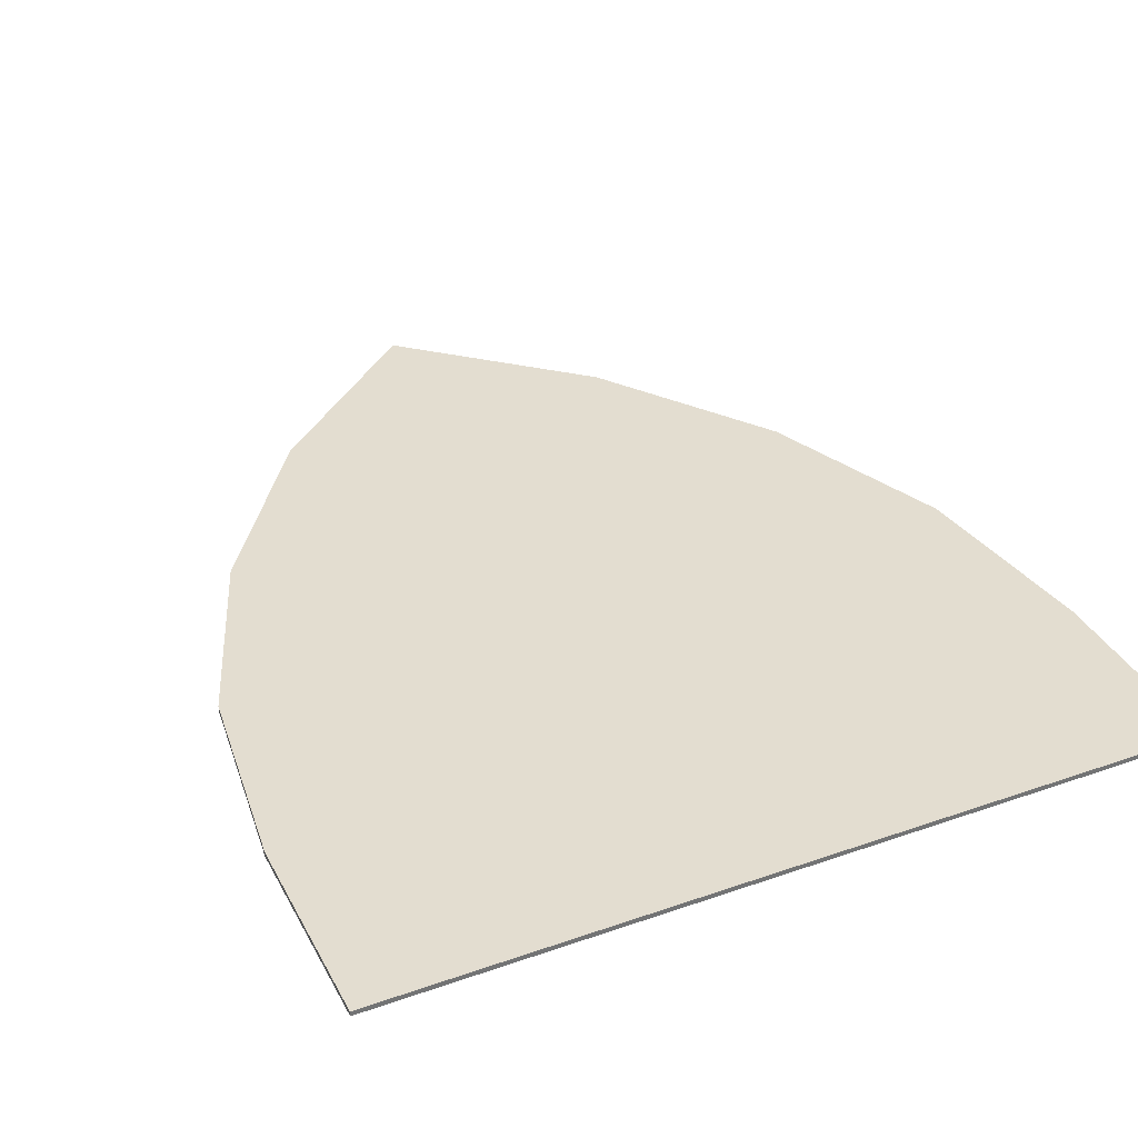
<metadata>
{"format":"obj","ext":"obj","renderer":"f3d","projection":"perspective","resolution":1024,"background":"white","views":[{"elev":35.6,"azim":-24.8,"up":"+Y"}]}
</metadata>
<code>
v -1 -0.0125 0.7
v 1 -0.0125 0.7
v 1 0 0.7
v -1 0 0.7
v -1 -0.0125 0.2
v -1 -0.0125 0.7
v -1 0 0.7
v -1 0 0.2
v 1 0 0.2
v 1 0 0.7
v 1 -0.0125 0.7
v 1 -0.0125 0.2
v -0.936 -0.0125 -0.3015
v -1 -0.0125 0.2
v -1 0 0.2
v -0.936 0 -0.3015
v 0.936 0 -0.3015
v 1 0 0.2
v 1 -0.0125 0.2
v 0.936 -0.0125 -0.3015
v -0.7465 -0.0125 -0.784
v -0.936 -0.0125 -0.3015
v -0.936 0 -0.3015
v -0.7465 0 -0.784
v 0.7465 0 -0.784
v 0.936 0 -0.3015
v 0.936 -0.0125 -0.3015
v 0.7465 -0.0125 -0.784
v -0.438 -0.0125 -1.228
v -0.7465 -0.0125 -0.784
v -0.7465 0 -0.784
v -0.438 0 -1.228
v 0.438 0 -1.228
v 0.7465 0 -0.784
v 0.7465 -0.0125 -0.784
v 0.438 -0.0125 -1.228
v 0 -0.0125 -1.619
v -0.438 -0.0125 -1.228
v -0.438 0 -1.228
v 0 0 -1.619
v 0 0 -1.619
v 0.438 0 -1.228
v 0.438 -0.0125 -1.228
v 0 -0.0125 -1.619
v 0 0 -1.619
v -0.438 0 -1.228
v 0.438 0 -1.228
v -0.438 0 -1.228
v -0.7465 0 -0.784
v 0.7465 0 -0.784
v 0.438 0 -1.228
v -0.7465 0 -0.784
v -0.936 0 -0.3015
v 0.936 0 -0.3015
v 0.7465 0 -0.784
v -0.936 0 -0.3015
v -1 0 0.2
v 1 0 0.2
v 0.936 0 -0.3015
v -1 0 0.2
v -1 0 0.7
v 1 0 0.7
v 1 0 0.2
v -1 -0.0125 0.7
v -1 -0.0125 0.2
v -0.8 -0.0125 0.375
v -0.8 -0.0125 -0.365
v -0.8 -0.0125 0.375
v -1 -0.0125 0.2
v -0.936 -0.0125 -0.3015
v -0.936 -0.0125 -0.3015
v -0.7465 -0.0125 -0.784
v -0.8 -0.0125 -0.365
v -0.8 -0.0125 -0.365
v -0.3 -0.0125 -0.965
v -0.3 -0.0125 -0.365
v -0.3 -0.0125 -0.965
v -0.8 -0.0125 -0.365
v -0.7465 -0.0125 -0.784
v -0.438 -0.0125 -1.228
v 0 -0.0125 -1.619
v 0 -0.0125 -0.965
v -0.3 -0.0125 -0.965
v -0.438 -0.0125 -1.228
v 0.8 -0.0125 0.375
v 1 -0.0125 0.2
v 1 -0.0125 0.7
v 0.936 -0.0125 -0.3015
v 1 -0.0125 0.2
v 0.8 -0.0125 0.375
v 0.8 -0.0125 -0.365
v 0.2 -0.0125 -0.225
v 0.2 -0.0125 0.375
v -0.2 -0.0125 0.375
v -0.2 -0.0125 -0.225
v 0.8 -0.0125 0.375
v 1 -0.0125 0.7
v -1 -0.0125 0.7
v -0.8 -0.0125 0.375
v 0.8 -0.0125 -0.365
v 0.7465 -0.0125 -0.784
v 0.936 -0.0125 -0.3015
v 0.3 -0.0125 -0.365
v 0.3 -0.0125 -0.965
v 0.8 -0.0125 -0.365
v 0.438 -0.0125 -1.228
v 0.7465 -0.0125 -0.784
v 0.8 -0.0125 -0.365
v 0.3 -0.0125 -0.965
v 0.438 -0.0125 -1.228
v 0.3 -0.0125 -0.965
v 0 -0.0125 -0.965
v 0 -0.0125 -1.619
v -0.2561 -0.0125 -0.5589
v -0.3 -0.0125 -0.665
v -0.2561 -0.0125 -0.7711
v -0.2561 -0.0125 -0.5589
v -0.2561 -0.0125 -0.7711
v -0.15 -0.0125 -0.815
v -0.15 -0.0125 -0.515
v -0.3 -0.0125 -0.515
v -0.2561 -0.0125 -0.5589
v -0.15 -0.0125 -0.515
v -0.3 -0.0125 -0.515
v -0.3 -0.0125 -0.665
v -0.2561 -0.0125 -0.5589
v -0.3 -0.0125 -0.815
v -0.2561 -0.0125 -0.7711
v -0.3 -0.0125 -0.665
v -0.3 -0.0125 -0.815
v -0.15 -0.0125 -0.815
v -0.2561 -0.0125 -0.7711
v 0.2561 -0.0125 -0.7711
v 0.3 -0.0125 -0.665
v 0.2561 -0.0125 -0.5589
v 0.2561 -0.0125 -0.7711
v 0.2561 -0.0125 -0.5589
v 0.15 -0.0125 -0.515
v 0.15 -0.0125 -0.815
v 0.3 -0.0125 -0.815
v 0.2561 -0.0125 -0.7711
v 0.15 -0.0125 -0.815
v 0.3 -0.0125 -0.815
v 0.3 -0.0125 -0.665
v 0.2561 -0.0125 -0.7711
v 0.3 -0.0125 -0.515
v 0.2561 -0.0125 -0.5589
v 0.3 -0.0125 -0.665
v 0.3 -0.0125 -0.515
v 0.15 -0.0125 -0.515
v 0.2561 -0.0125 -0.5589
v 0.15 -0.0125 -0.2264
v 0.1061 -0.0125 -0.2703
v 0.15 -0.0125 -0.3764
v 0.15 -0.0125 -0.2264
v 0 -0.0125 -0.2264
v 0.1061 -0.0125 -0.2703
v -0.15 -0.0125 -0.2264
v -0.1061 -0.0125 -0.2703
v 0 -0.0125 -0.2264
v -0.15 -0.0125 -0.2264
v -0.15 -0.0125 -0.3764
v -0.1061 -0.0125 -0.2703
v -0.1061 -0.0125 -0.4825
v -0.0574 -0.0125 -0.515
v 0 -0.0125 -0.2264
v -0.0574 -0.0125 -0.2378
v -0.1061 -0.0125 -0.4825
v -0.0574 -0.0125 -0.2378
v -0.1061 -0.0125 -0.2703
v -0.1386 -0.0125 -0.4338
v -0.1386 -0.0125 -0.4338
v -0.1061 -0.0125 -0.2703
v -0.1386 -0.0125 -0.319
v -0.15 -0.0125 -0.3764
v 0.1061 -0.0125 -0.4825
v 0.0574 -0.0125 -0.515
v 0 -0.0125 -0.2264
v 0.0574 -0.0125 -0.2378
v 0.1061 -0.0125 -0.4825
v 0.0574 -0.0125 -0.2378
v 0.1061 -0.0125 -0.2703
v 0.1386 -0.0125 -0.4338
v 0.1386 -0.0125 -0.4338
v 0.1061 -0.0125 -0.2703
v 0.1386 -0.0125 -0.319
v 0.15 -0.0125 -0.3764
v -0.15 -0.0125 -0.515
v -0.1487 -0.0125 -0.396
v -0.15 -0.0125 -0.3764
v -0.15 -0.0125 -0.515
v -0.1449 -0.0125 -0.4152
v -0.1487 -0.0125 -0.396
v -0.15 -0.0125 -0.515
v -0.1386 -0.0125 -0.4338
v -0.1449 -0.0125 -0.4152
v -0.15 -0.0125 -0.515
v -0.1299 -0.0125 -0.4514
v -0.1386 -0.0125 -0.4338
v -0.15 -0.0125 -0.515
v -0.119 -0.0125 -0.4677
v -0.1299 -0.0125 -0.4514
v -0.15 -0.0125 -0.515
v -0.1061 -0.0125 -0.4825
v -0.119 -0.0125 -0.4677
v -0.15 -0.0125 -0.515
v -0.09132 -0.0125 -0.4954
v -0.1061 -0.0125 -0.4825
v -0.15 -0.0125 -0.515
v -0.075 -0.0125 -0.5063
v -0.09132 -0.0125 -0.4954
v -0.15 -0.0125 -0.515
v -0.0574 -0.0125 -0.515
v -0.075 -0.0125 -0.5063
v 0.15 -0.0125 -0.515
v 0.1487 -0.0125 -0.396
v 0.15 -0.0125 -0.3764
v 0.15 -0.0125 -0.515
v 0.1449 -0.0125 -0.4152
v 0.1487 -0.0125 -0.396
v 0.15 -0.0125 -0.515
v 0.1386 -0.0125 -0.4338
v 0.1449 -0.0125 -0.4152
v 0.15 -0.0125 -0.515
v 0.1299 -0.0125 -0.4514
v 0.1386 -0.0125 -0.4338
v 0.15 -0.0125 -0.515
v 0.119 -0.0125 -0.4677
v 0.1299 -0.0125 -0.4514
v 0.15 -0.0125 -0.515
v 0.1061 -0.0125 -0.4825
v 0.119 -0.0125 -0.4677
v 0.15 -0.0125 -0.515
v 0.09132 -0.0125 -0.4954
v 0.1061 -0.0125 -0.4825
v 0.15 -0.0125 -0.515
v 0.075 -0.0125 -0.5063
v 0.09132 -0.0125 -0.4954
v 0.15 -0.0125 -0.515
v 0.0574 -0.0125 -0.515
v 0.075 -0.0125 -0.5063
v -0.05 -0.0125 -0.815
v 0 -0.0125 -0.965
v 0.05 -0.0125 -0.815
v -0.0574 -0.0125 -0.515
v -0.15 -0.0125 -0.815
v -0.3 -0.0125 -0.815
v -0.3 -0.0125 -0.965
v 0 -0.0125 -0.965
v -0.05 -0.0125 -0.815
v -0.15 -0.0125 -0.815
v 0 -0.0125 -0.965
v 0.3 -0.0125 -0.965
v 0.3 -0.0125 -0.815
v 0.15 -0.0125 -0.815
v 0 -0.0125 -0.965
v 0.15 -0.0125 -0.815
v 0.05 -0.0125 -0.815
v 0 -0.0125 -0.965
v -0.15 -0.0125 -0.515
v -0.15 -0.0125 -0.815
v -0.05 -0.0125 -0.815
v -0.0574 -0.0125 -0.515
v -0.0574 -0.0125 -0.515
v 0.05 -0.0125 -0.815
v 0.0574 -0.0125 -0.515
v 0 -0.0125 -0.2264
v 0.15 -0.0125 -0.515
v 0.0574 -0.0125 -0.515
v 0.05 -0.0125 -0.815
v 0.15 -0.0125 -0.815
v -0.3 -0.0125 -0.225
v -0.3 -0.0125 -0.515
v -0.15 -0.0125 -0.3764
v -0.15 -0.0125 -0.2264
v -0.3 -0.0125 -0.225
v -0.15 -0.0125 -0.2264
v 0 -0.0125 -0.2264
v -0.3 -0.0125 -0.225
v 0 -0.0125 -0.2264
v 0.15 -0.0125 -0.2264
v 0.3 -0.0125 -0.225
v 0.3 -0.0125 -0.225
v 0.15 -0.0125 -0.2264
v 0.15 -0.0125 -0.3764
v 0.3 -0.0125 -0.515
v 0.15 -0.0125 -0.3764
v 0.15 -0.0125 -0.515
v 0.3 -0.0125 -0.515
v -0.15 -0.0125 -0.515
v -0.15 -0.0125 -0.3764
v -0.3 -0.0125 -0.515
v 0.2439 -0.0125 0.04106
v 0.2 -0.0125 -0.065
v 0.2439 -0.0125 -0.1711
v 0.2439 -0.0125 0.04106
v 0.2439 -0.0125 -0.1711
v 0.35 -0.0125 -0.215
v 0.35 -0.0125 0.085
v 0.2 -0.0125 0.085
v 0.2439 -0.0125 0.04106
v 0.35 -0.0125 0.085
v 0.2 -0.0125 0.085
v 0.2 -0.0125 -0.065
v 0.2439 -0.0125 0.04106
v 0.2 -0.0125 -0.215
v 0.2439 -0.0125 -0.1711
v 0.2 -0.0125 -0.065
v 0.2 -0.0125 -0.215
v 0.35 -0.0125 -0.215
v 0.2439 -0.0125 -0.1711
v 0.7561 -0.0125 -0.1711
v 0.8 -0.0125 -0.065
v 0.7561 -0.0125 0.04106
v 0.7561 -0.0125 -0.1711
v 0.7561 -0.0125 0.04106
v 0.65 -0.0125 0.085
v 0.65 -0.0125 -0.215
v 0.8 -0.0125 -0.215
v 0.7561 -0.0125 -0.1711
v 0.65 -0.0125 -0.215
v 0.8 -0.0125 -0.215
v 0.8 -0.0125 -0.065
v 0.7561 -0.0125 -0.1711
v 0.8 -0.0125 0.085
v 0.7561 -0.0125 0.04106
v 0.8 -0.0125 -0.065
v 0.8 -0.0125 0.085
v 0.65 -0.0125 0.085
v 0.7561 -0.0125 0.04106
v 0.65 -0.0125 0.3736
v 0.6061 -0.0125 0.3296
v 0.65 -0.0125 0.2236
v 0.65 -0.0125 0.3736
v 0.5 -0.0125 0.3736
v 0.6061 -0.0125 0.3296
v 0.35 -0.0125 0.3736
v 0.3939 -0.0125 0.3296
v 0.5 -0.0125 0.3736
v 0.35 -0.0125 0.3736
v 0.35 -0.0125 0.2236
v 0.3939 -0.0125 0.3296
v 0.3939 -0.0125 0.1175
v 0.4426 -0.0125 0.085
v 0.5 -0.0125 0.3736
v 0.4426 -0.0125 0.3622
v 0.3939 -0.0125 0.1175
v 0.4426 -0.0125 0.3622
v 0.3939 -0.0125 0.3296
v 0.3614 -0.0125 0.1662
v 0.3614 -0.0125 0.1662
v 0.3939 -0.0125 0.3296
v 0.3614 -0.0125 0.281
v 0.35 -0.0125 0.2236
v 0.6061 -0.0125 0.1175
v 0.5574 -0.0125 0.085
v 0.5 -0.0125 0.3736
v 0.5574 -0.0125 0.3622
v 0.6061 -0.0125 0.1175
v 0.5574 -0.0125 0.3622
v 0.6061 -0.0125 0.3296
v 0.6386 -0.0125 0.1662
v 0.6386 -0.0125 0.1662
v 0.6061 -0.0125 0.3296
v 0.6386 -0.0125 0.281
v 0.65 -0.0125 0.2236
v 0.35 -0.0125 0.085
v 0.3513 -0.0125 0.204
v 0.35 -0.0125 0.2236
v 0.35 -0.0125 0.085
v 0.3551 -0.0125 0.1848
v 0.3513 -0.0125 0.204
v 0.35 -0.0125 0.085
v 0.3614 -0.0125 0.1662
v 0.3551 -0.0125 0.1848
v 0.35 -0.0125 0.085
v 0.3701 -0.0125 0.1486
v 0.3614 -0.0125 0.1662
v 0.35 -0.0125 0.085
v 0.381 -0.0125 0.1323
v 0.3701 -0.0125 0.1486
v 0.35 -0.0125 0.085
v 0.3939 -0.0125 0.1175
v 0.381 -0.0125 0.1323
v 0.35 -0.0125 0.085
v 0.4087 -0.0125 0.1046
v 0.3939 -0.0125 0.1175
v 0.35 -0.0125 0.085
v 0.425 -0.0125 0.09369
v 0.4087 -0.0125 0.1046
v 0.35 -0.0125 0.085
v 0.4426 -0.0125 0.085
v 0.425 -0.0125 0.09369
v 0.65 -0.0125 0.085
v 0.6487 -0.0125 0.204
v 0.65 -0.0125 0.2236
v 0.65 -0.0125 0.085
v 0.6449 -0.0125 0.1848
v 0.6487 -0.0125 0.204
v 0.65 -0.0125 0.085
v 0.6386 -0.0125 0.1662
v 0.6449 -0.0125 0.1848
v 0.65 -0.0125 0.085
v 0.6299 -0.0125 0.1486
v 0.6386 -0.0125 0.1662
v 0.65 -0.0125 0.085
v 0.619 -0.0125 0.1323
v 0.6299 -0.0125 0.1486
v 0.65 -0.0125 0.085
v 0.6061 -0.0125 0.1175
v 0.619 -0.0125 0.1323
v 0.65 -0.0125 0.085
v 0.5913 -0.0125 0.1046
v 0.6061 -0.0125 0.1175
v 0.65 -0.0125 0.085
v 0.575 -0.0125 0.09369
v 0.5913 -0.0125 0.1046
v 0.65 -0.0125 0.085
v 0.5574 -0.0125 0.085
v 0.575 -0.0125 0.09369
v 0.45 -0.0125 -0.215
v 0.5 -0.0125 -0.365
v 0.55 -0.0125 -0.215
v 0.4426 -0.0125 0.085
v 0.35 -0.0125 -0.215
v 0.2 -0.0125 -0.215
v 0.2 -0.0125 -0.365
v 0.5 -0.0125 -0.365
v 0.45 -0.0125 -0.215
v 0.35 -0.0125 -0.215
v 0.5 -0.0125 -0.365
v 0.8 -0.0125 -0.365
v 0.8 -0.0125 -0.215
v 0.65 -0.0125 -0.215
v 0.5 -0.0125 -0.365
v 0.65 -0.0125 -0.215
v 0.55 -0.0125 -0.215
v 0.5 -0.0125 -0.365
v 0.35 -0.0125 0.085
v 0.35 -0.0125 -0.215
v 0.45 -0.0125 -0.215
v 0.4426 -0.0125 0.085
v 0.4426 -0.0125 0.085
v 0.55 -0.0125 -0.215
v 0.5574 -0.0125 0.085
v 0.5 -0.0125 0.3736
v 0.65 -0.0125 0.085
v 0.5574 -0.0125 0.085
v 0.55 -0.0125 -0.215
v 0.65 -0.0125 -0.215
v 0.2 -0.0125 0.375
v 0.2 -0.0125 0.085
v 0.35 -0.0125 0.2236
v 0.35 -0.0125 0.3736
v 0.2 -0.0125 0.375
v 0.35 -0.0125 0.3736
v 0.5 -0.0125 0.3736
v 0.2 -0.0125 0.375
v 0.5 -0.0125 0.3736
v 0.65 -0.0125 0.3736
v 0.8 -0.0125 0.375
v 0.8 -0.0125 0.375
v 0.65 -0.0125 0.3736
v 0.65 -0.0125 0.2236
v 0.8 -0.0125 0.085
v 0.65 -0.0125 0.2236
v 0.65 -0.0125 0.085
v 0.8 -0.0125 0.085
v 0.35 -0.0125 0.085
v 0.35 -0.0125 0.2236
v 0.2 -0.0125 0.085
v -0.7561 -0.0125 0.04106
v -0.8 -0.0125 -0.065
v -0.7561 -0.0125 -0.1711
v -0.7561 -0.0125 0.04106
v -0.7561 -0.0125 -0.1711
v -0.65 -0.0125 -0.215
v -0.65 -0.0125 0.085
v -0.8 -0.0125 0.085
v -0.7561 -0.0125 0.04106
v -0.65 -0.0125 0.085
v -0.8 -0.0125 0.085
v -0.8 -0.0125 -0.065
v -0.7561 -0.0125 0.04106
v -0.8 -0.0125 -0.215
v -0.7561 -0.0125 -0.1711
v -0.8 -0.0125 -0.065
v -0.8 -0.0125 -0.215
v -0.65 -0.0125 -0.215
v -0.7561 -0.0125 -0.1711
v -0.2439 -0.0125 -0.1711
v -0.2 -0.0125 -0.065
v -0.2439 -0.0125 0.04106
v -0.2439 -0.0125 -0.1711
v -0.2439 -0.0125 0.04106
v -0.35 -0.0125 0.085
v -0.35 -0.0125 -0.215
v -0.2 -0.0125 -0.215
v -0.2439 -0.0125 -0.1711
v -0.35 -0.0125 -0.215
v -0.2 -0.0125 -0.215
v -0.2 -0.0125 -0.065
v -0.2439 -0.0125 -0.1711
v -0.2 -0.0125 0.085
v -0.2439 -0.0125 0.04106
v -0.2 -0.0125 -0.065
v -0.2 -0.0125 0.085
v -0.35 -0.0125 0.085
v -0.2439 -0.0125 0.04106
v -0.35 -0.0125 0.3736
v -0.3939 -0.0125 0.3296
v -0.35 -0.0125 0.2236
v -0.35 -0.0125 0.3736
v -0.5 -0.0125 0.3736
v -0.3939 -0.0125 0.3296
v -0.65 -0.0125 0.3736
v -0.6061 -0.0125 0.3296
v -0.5 -0.0125 0.3736
v -0.65 -0.0125 0.3736
v -0.65 -0.0125 0.2236
v -0.6061 -0.0125 0.3296
v -0.6061 -0.0125 0.1175
v -0.5574 -0.0125 0.085
v -0.5 -0.0125 0.3736
v -0.5574 -0.0125 0.3622
v -0.6061 -0.0125 0.1175
v -0.5574 -0.0125 0.3622
v -0.6061 -0.0125 0.3296
v -0.6386 -0.0125 0.1662
v -0.6386 -0.0125 0.1662
v -0.6061 -0.0125 0.3296
v -0.6386 -0.0125 0.281
v -0.65 -0.0125 0.2236
v -0.3939 -0.0125 0.1175
v -0.4426 -0.0125 0.085
v -0.5 -0.0125 0.3736
v -0.4426 -0.0125 0.3622
v -0.3939 -0.0125 0.1175
v -0.4426 -0.0125 0.3622
v -0.3939 -0.0125 0.3296
v -0.3614 -0.0125 0.1662
v -0.3614 -0.0125 0.1662
v -0.3939 -0.0125 0.3296
v -0.3614 -0.0125 0.281
v -0.35 -0.0125 0.2236
v -0.65 -0.0125 0.085
v -0.6487 -0.0125 0.204
v -0.65 -0.0125 0.2236
v -0.65 -0.0125 0.085
v -0.6449 -0.0125 0.1848
v -0.6487 -0.0125 0.204
v -0.65 -0.0125 0.085
v -0.6386 -0.0125 0.1662
v -0.6449 -0.0125 0.1848
v -0.65 -0.0125 0.085
v -0.6299 -0.0125 0.1486
v -0.6386 -0.0125 0.1662
v -0.65 -0.0125 0.085
v -0.619 -0.0125 0.1323
v -0.6299 -0.0125 0.1486
v -0.65 -0.0125 0.085
v -0.6061 -0.0125 0.1175
v -0.619 -0.0125 0.1323
v -0.65 -0.0125 0.085
v -0.5913 -0.0125 0.1046
v -0.6061 -0.0125 0.1175
v -0.65 -0.0125 0.085
v -0.575 -0.0125 0.09369
v -0.5913 -0.0125 0.1046
v -0.65 -0.0125 0.085
v -0.5574 -0.0125 0.085
v -0.575 -0.0125 0.09369
v -0.35 -0.0125 0.085
v -0.3513 -0.0125 0.204
v -0.35 -0.0125 0.2236
v -0.35 -0.0125 0.085
v -0.3551 -0.0125 0.1848
v -0.3513 -0.0125 0.204
v -0.35 -0.0125 0.085
v -0.3614 -0.0125 0.1662
v -0.3551 -0.0125 0.1848
v -0.35 -0.0125 0.085
v -0.3701 -0.0125 0.1486
v -0.3614 -0.0125 0.1662
v -0.35 -0.0125 0.085
v -0.381 -0.0125 0.1323
v -0.3701 -0.0125 0.1486
v -0.35 -0.0125 0.085
v -0.3939 -0.0125 0.1175
v -0.381 -0.0125 0.1323
v -0.35 -0.0125 0.085
v -0.4087 -0.0125 0.1046
v -0.3939 -0.0125 0.1175
v -0.35 -0.0125 0.085
v -0.425 -0.0125 0.09369
v -0.4087 -0.0125 0.1046
v -0.35 -0.0125 0.085
v -0.4426 -0.0125 0.085
v -0.425 -0.0125 0.09369
v -0.55 -0.0125 -0.215
v -0.5 -0.0125 -0.365
v -0.45 -0.0125 -0.215
v -0.5574 -0.0125 0.085
v -0.65 -0.0125 -0.215
v -0.8 -0.0125 -0.215
v -0.8 -0.0125 -0.365
v -0.5 -0.0125 -0.365
v -0.55 -0.0125 -0.215
v -0.65 -0.0125 -0.215
v -0.5 -0.0125 -0.365
v -0.2 -0.0125 -0.365
v -0.2 -0.0125 -0.215
v -0.35 -0.0125 -0.215
v -0.5 -0.0125 -0.365
v -0.35 -0.0125 -0.215
v -0.45 -0.0125 -0.215
v -0.5 -0.0125 -0.365
v -0.65 -0.0125 0.085
v -0.65 -0.0125 -0.215
v -0.55 -0.0125 -0.215
v -0.5574 -0.0125 0.085
v -0.5574 -0.0125 0.085
v -0.45 -0.0125 -0.215
v -0.4426 -0.0125 0.085
v -0.5 -0.0125 0.3736
v -0.35 -0.0125 0.085
v -0.4426 -0.0125 0.085
v -0.45 -0.0125 -0.215
v -0.35 -0.0125 -0.215
v -0.8 -0.0125 0.375
v -0.8 -0.0125 0.085
v -0.65 -0.0125 0.2236
v -0.65 -0.0125 0.3736
v -0.8 -0.0125 0.375
v -0.65 -0.0125 0.3736
v -0.5 -0.0125 0.3736
v -0.8 -0.0125 0.375
v -0.5 -0.0125 0.3736
v -0.35 -0.0125 0.3736
v -0.2 -0.0125 0.375
v -0.2 -0.0125 0.375
v -0.35 -0.0125 0.3736
v -0.35 -0.0125 0.2236
v -0.2 -0.0125 0.085
v -0.35 -0.0125 0.2236
v -0.35 -0.0125 0.085
v -0.2 -0.0125 0.085
v -0.65 -0.0125 0.085
v -0.65 -0.0125 0.2236
v -0.8 -0.0125 0.085
g mesh54618
f 1 2 3
f 3 4 1
f 5 6 7
f 7 8 5
f 9 10 11
f 11 12 9
f 13 14 15
f 15 16 13
f 17 18 19
f 19 20 17
f 21 22 23
f 23 24 21
f 25 26 27
f 27 28 25
f 29 30 31
f 31 32 29
f 33 34 35
f 35 36 33
f 37 38 39
f 39 40 37
f 41 42 43
f 43 44 41
g mesh54619
f 45 46 47
f 48 49 50
f 50 51 48
f 52 53 54
f 54 55 52
f 56 57 58
f 58 59 56
f 60 61 62
f 62 63 60
f 64 65 66
f 67 68 69
f 69 70 67
f 71 72 73
f 74 75 76
f 77 78 79
f 79 80 77
f 81 82 83
f 83 84 81
f 85 86 87
f 88 89 90
f 90 91 88
f 92 93 94
f 94 95 92
f 96 97 98
f 98 99 96
f 100 101 102
f 103 104 105
f 106 107 108
f 108 109 106
f 110 111 112
f 112 113 110
g mesh54622
f 114 115 116
f 117 118 119
f 119 120 117
g mesh54624
f 121 122 123
f 124 125 126
f 127 128 129
f 130 131 132
g mesh54626
f 133 134 135
f 136 137 138
f 138 139 136
g mesh54628
f 140 141 142
f 143 144 145
f 146 147 148
f 149 150 151
g mesh54630
f 152 153 154
f 155 156 157
f 158 159 160
f 161 162 163
g mesh54632
f 164 165 166
f 166 167 164
f 168 169 170
f 170 171 168
f 172 173 174
f 174 175 172
g mesh54634
f 176 178 177
f 178 176 179
f 180 182 181
f 182 180 183
f 184 186 185
f 186 184 187
g mesh54636
f 188 189 190
f 191 192 193
f 194 195 196
f 197 198 199
f 200 201 202
f 203 204 205
f 206 207 208
f 209 210 211
f 212 213 214
g mesh54638
f 215 217 216
f 218 220 219
f 221 223 222
f 224 226 225
f 227 229 228
f 230 232 231
f 233 235 234
f 236 238 237
f 239 241 240
f 242 243 244
f 244 245 242
f 246 247 248
f 248 249 246
f 250 251 252
f 253 254 255
f 255 256 253
f 257 258 259
f 260 261 262
f 262 263 260
f 264 265 266
f 266 267 264
f 268 269 270
f 270 271 268
f 272 273 274
f 274 275 272
f 276 277 278
f 279 280 281
f 281 282 279
f 283 284 285
f 285 286 283
f 287 288 289
f 290 291 292
g mesh54642
f 293 294 295
f 296 297 298
f 298 299 296
g mesh54644
f 300 301 302
f 303 304 305
f 306 307 308
f 309 310 311
g mesh54646
f 312 313 314
f 315 316 317
f 317 318 315
g mesh54648
f 319 320 321
f 322 323 324
f 325 326 327
f 328 329 330
g mesh54650
f 331 332 333
f 334 335 336
f 337 338 339
f 340 341 342
g mesh54652
f 343 344 345
f 345 346 343
f 347 348 349
f 349 350 347
f 351 352 353
f 353 354 351
g mesh54654
f 355 357 356
f 357 355 358
f 359 361 360
f 361 359 362
f 363 365 364
f 365 363 366
g mesh54656
f 367 368 369
f 370 371 372
f 373 374 375
f 376 377 378
f 379 380 381
f 382 383 384
f 385 386 387
f 388 389 390
f 391 392 393
g mesh54658
f 394 396 395
f 397 399 398
f 400 402 401
f 403 405 404
f 406 408 407
f 409 411 410
f 412 414 413
f 415 417 416
f 418 420 419
f 421 422 423
f 423 424 421
f 425 426 427
f 427 428 425
f 429 430 431
f 432 433 434
f 434 435 432
f 436 437 438
f 439 440 441
f 441 442 439
f 443 444 445
f 445 446 443
f 447 448 449
f 449 450 447
f 451 452 453
f 453 454 451
f 455 456 457
f 458 459 460
f 460 461 458
f 462 463 464
f 464 465 462
f 466 467 468
f 469 470 471
g mesh54662
f 472 473 474
f 475 476 477
f 477 478 475
g mesh54664
f 479 480 481
f 482 483 484
f 485 486 487
f 488 489 490
g mesh54666
f 491 492 493
f 494 495 496
f 496 497 494
g mesh54668
f 498 499 500
f 501 502 503
f 504 505 506
f 507 508 509
g mesh54670
f 510 511 512
f 513 514 515
f 516 517 518
f 519 520 521
g mesh54672
f 522 523 524
f 524 525 522
f 526 527 528
f 528 529 526
f 530 531 532
f 532 533 530
g mesh54674
f 534 536 535
f 536 534 537
f 538 540 539
f 540 538 541
f 542 544 543
f 544 542 545
g mesh54676
f 546 547 548
f 549 550 551
f 552 553 554
f 555 556 557
f 558 559 560
f 561 562 563
f 564 565 566
f 567 568 569
f 570 571 572
g mesh54678
f 573 575 574
f 576 578 577
f 579 581 580
f 582 584 583
f 585 587 586
f 588 590 589
f 591 593 592
f 594 596 595
f 597 599 598
f 600 601 602
f 602 603 600
f 604 605 606
f 606 607 604
f 608 609 610
f 611 612 613
f 613 614 611
f 615 616 617
f 618 619 620
f 620 621 618
f 622 623 624
f 624 625 622
f 626 627 628
f 628 629 626
f 630 631 632
f 632 633 630
f 634 635 636
f 637 638 639
f 639 640 637
f 641 642 643
f 643 644 641
f 645 646 647
f 648 649 650

</code>
